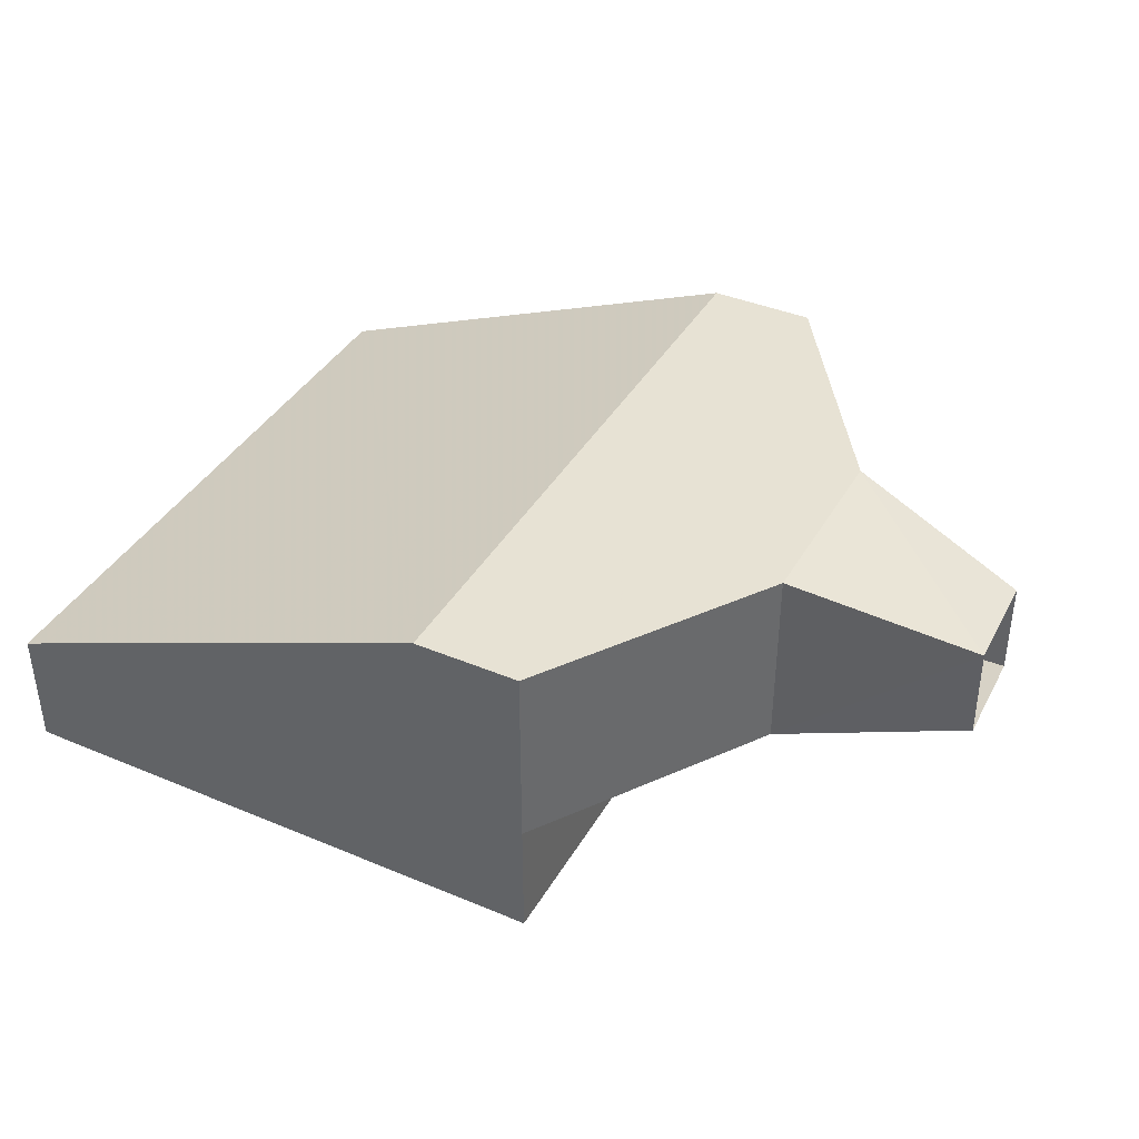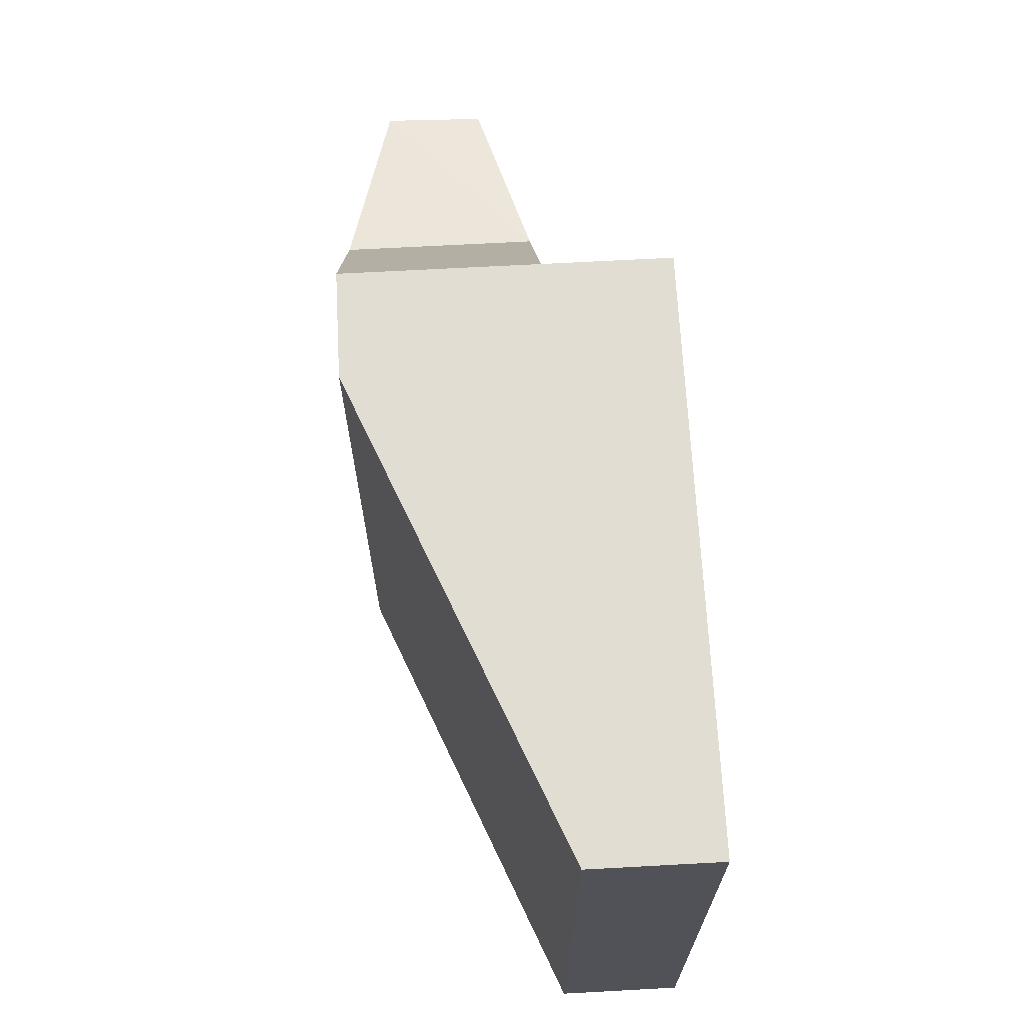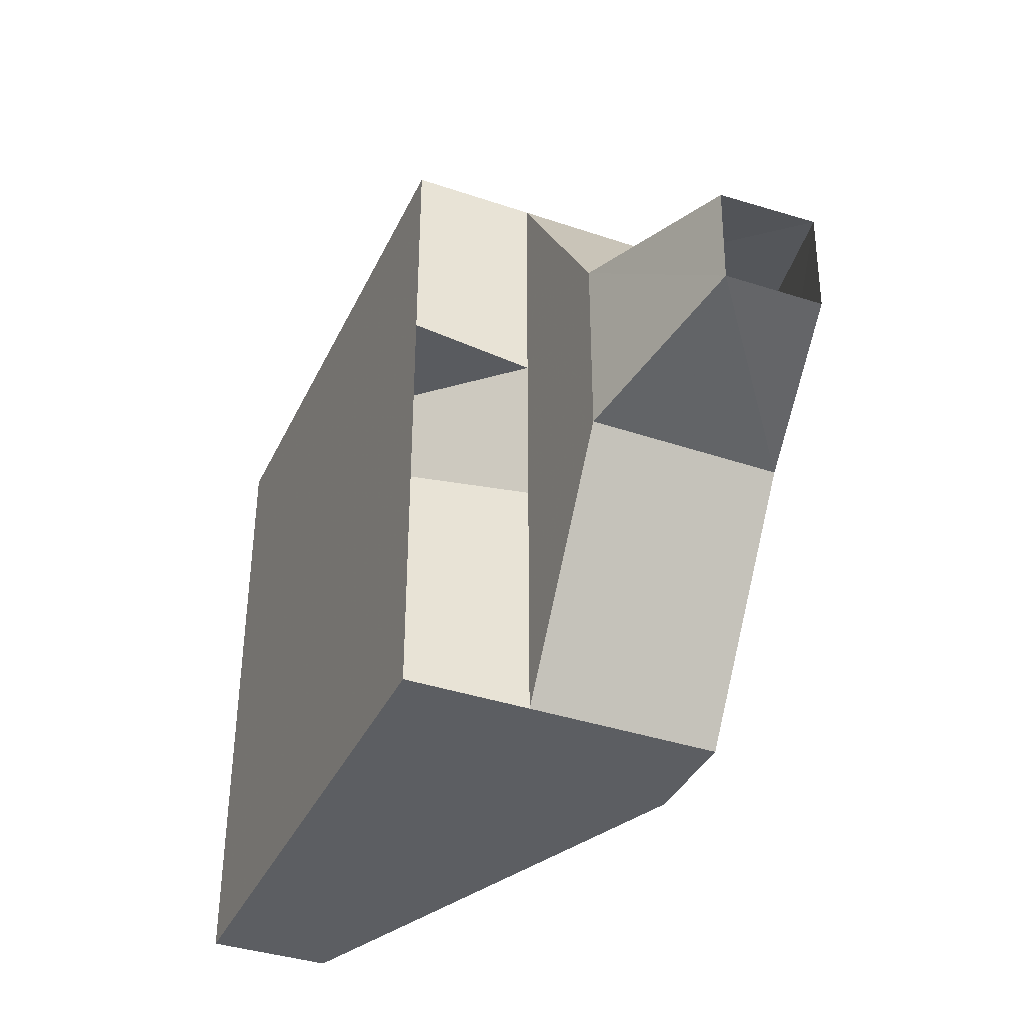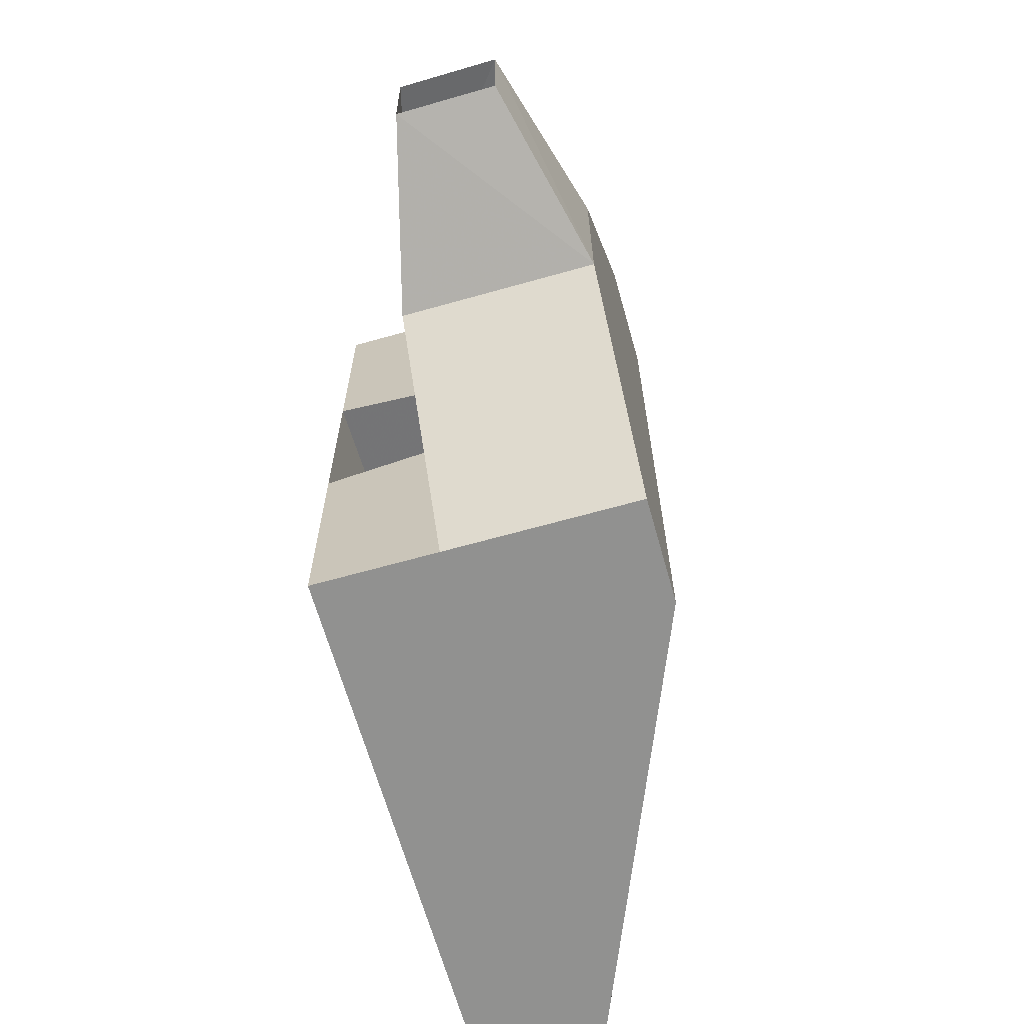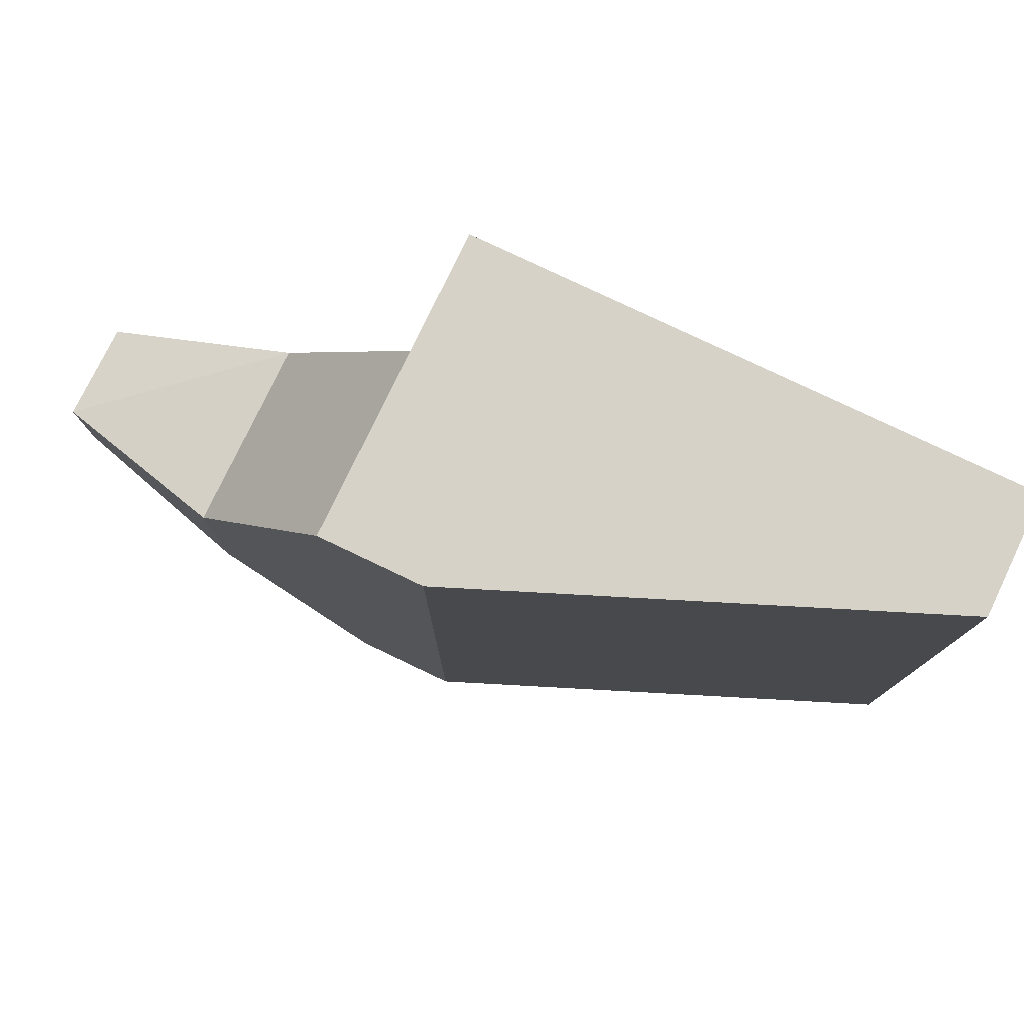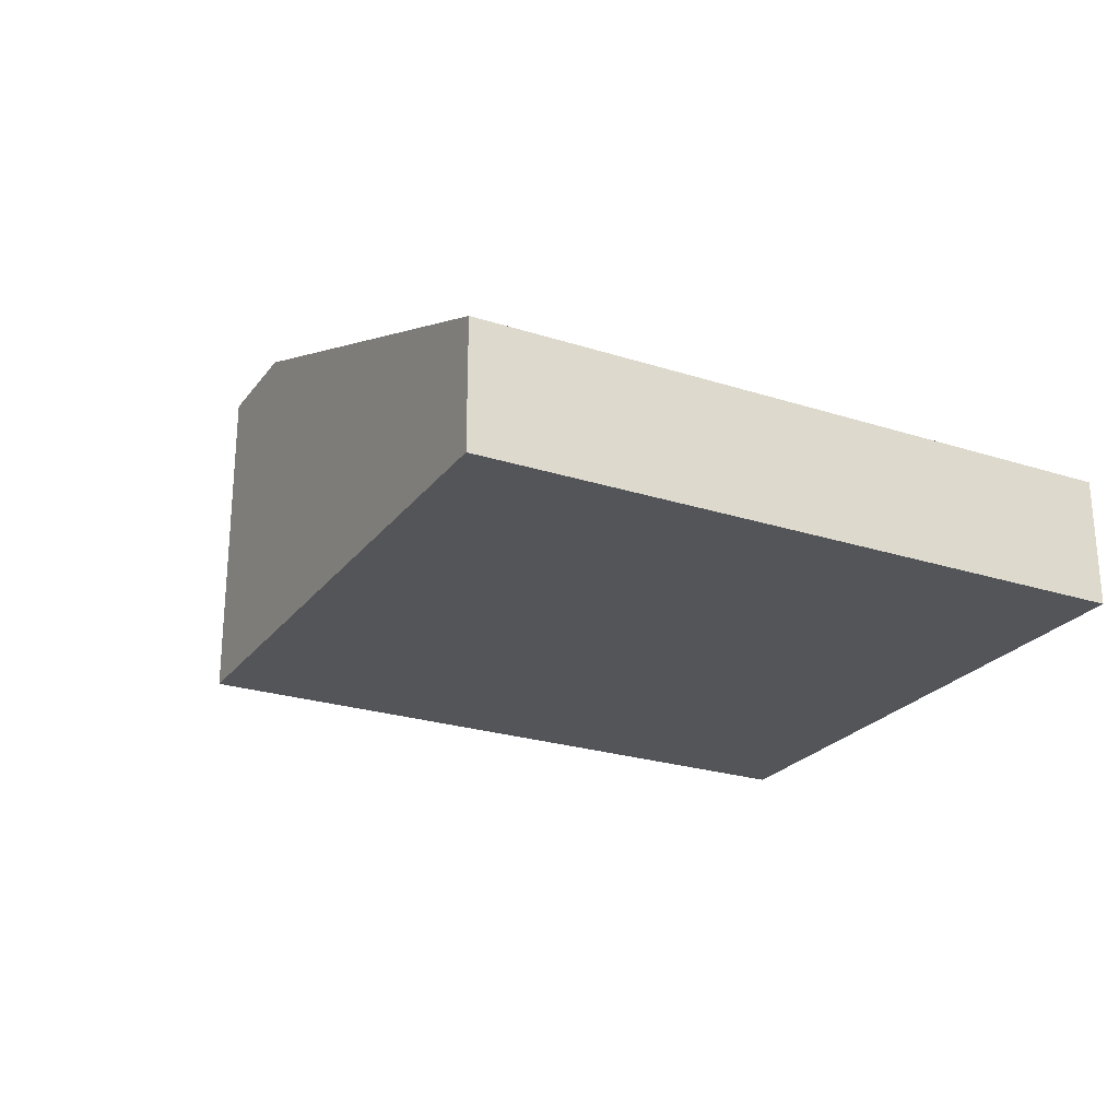
<metadata>
{"format":"obj","ext":"obj","renderer":"f3d","projection":"perspective","resolution":1024,"background":"white","views":[{"elev":39.7,"azim":27.5,"up":"+Y"},{"elev":68.2,"azim":-93.1,"up":"+Z"},{"elev":-37.8,"azim":66.7,"up":"+Z"},{"elev":-65.9,"azim":105.8,"up":"+Z"},{"elev":77.9,"azim":-154.5,"up":"+Z"},{"elev":-24.4,"azim":-117.9,"up":"+Y"}]}
</metadata>
<code>
o Cube_Cube.003
v -17.84 -3.251 1.999
v -17.84 -3.251 -1.991
v -14.08 -2.276 -1.055
v -14.01 -2.276 1.024
v -17.84 0.7395 1.999
v -17.84 0.7395 -1.991
v -14.08 -0.2408 -1.013
v -14.01 -0.2408 1.11
v -20.98 -3.251 6.739
v -20.98 -3.251 -6.731
v -20.98 0.7395 6.739
v -20.98 0.7395 -6.731
v -32.91 -3.251 6.739
v -32.91 -3.251 -6.731
v -23.2 0.7395 6.739
v -23.2 0.7395 -6.731
v -20.98 -5.839 6.739
v -20.98 -5.839 -6.731
v -32.91 -5.839 6.739
v -32.91 -5.839 -6.731
v -20.98 -3.251 -1.476
v -20.98 -3.251 1.966
v -20.98 -5.839 -1.866
v -20.98 -5.839 2.275
v -24.55 -5.839 -2.083
v -24.55 -5.839 2.743
f 2 10 21 22 9 1
f 6 2 3 7
f 8 4 1 5
f 1 4 3 2
f 8 5 6 7
f 9 17 19 13
f 6 12 10 2
f 5 11 12 6
f 1 9 11 5
f 15 13 14 16
f 12 16 14 10
f 11 15 16 12
f 9 13 15 11
f 18 20 19 17 24 23
f 14 20 18 10
f 13 19 20 14
f 24 17 9 22
f 10 18 23 21
f 23 25 21
f 21 25 26 22
f 22 26 24

</code>
